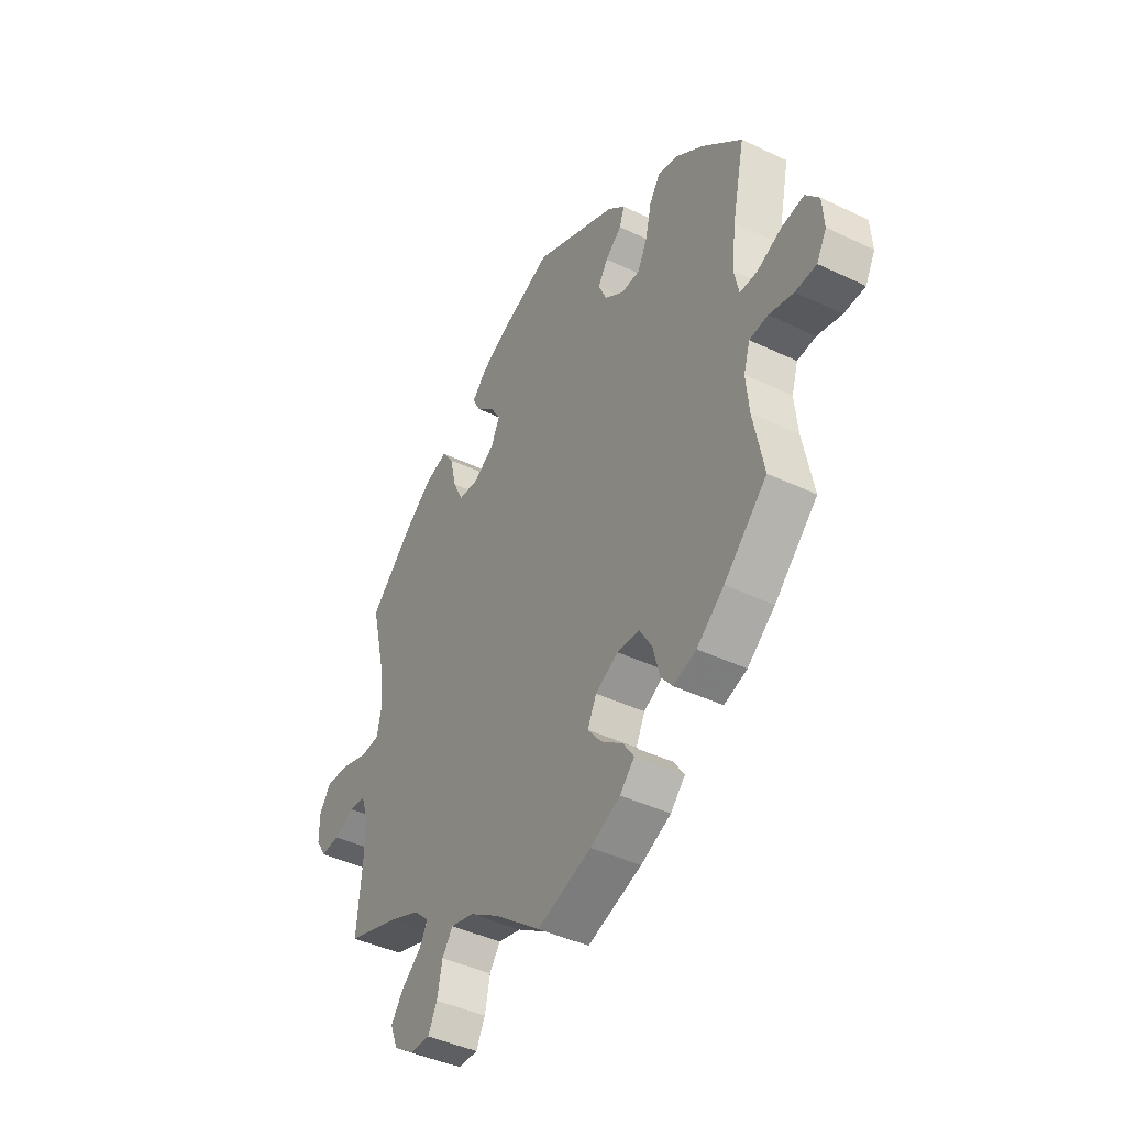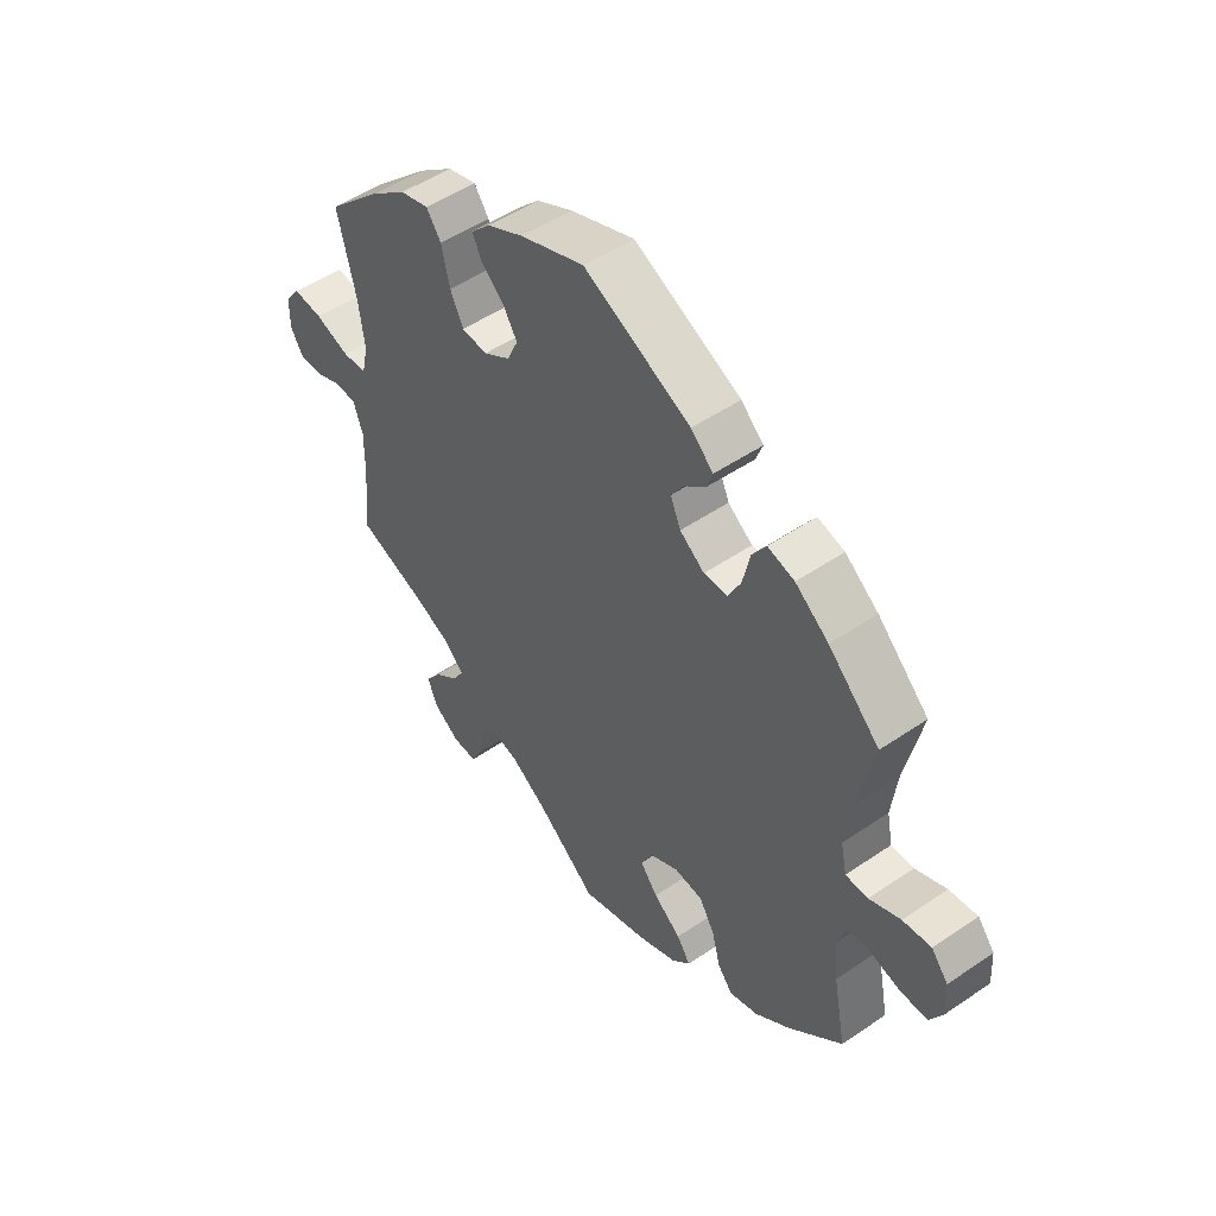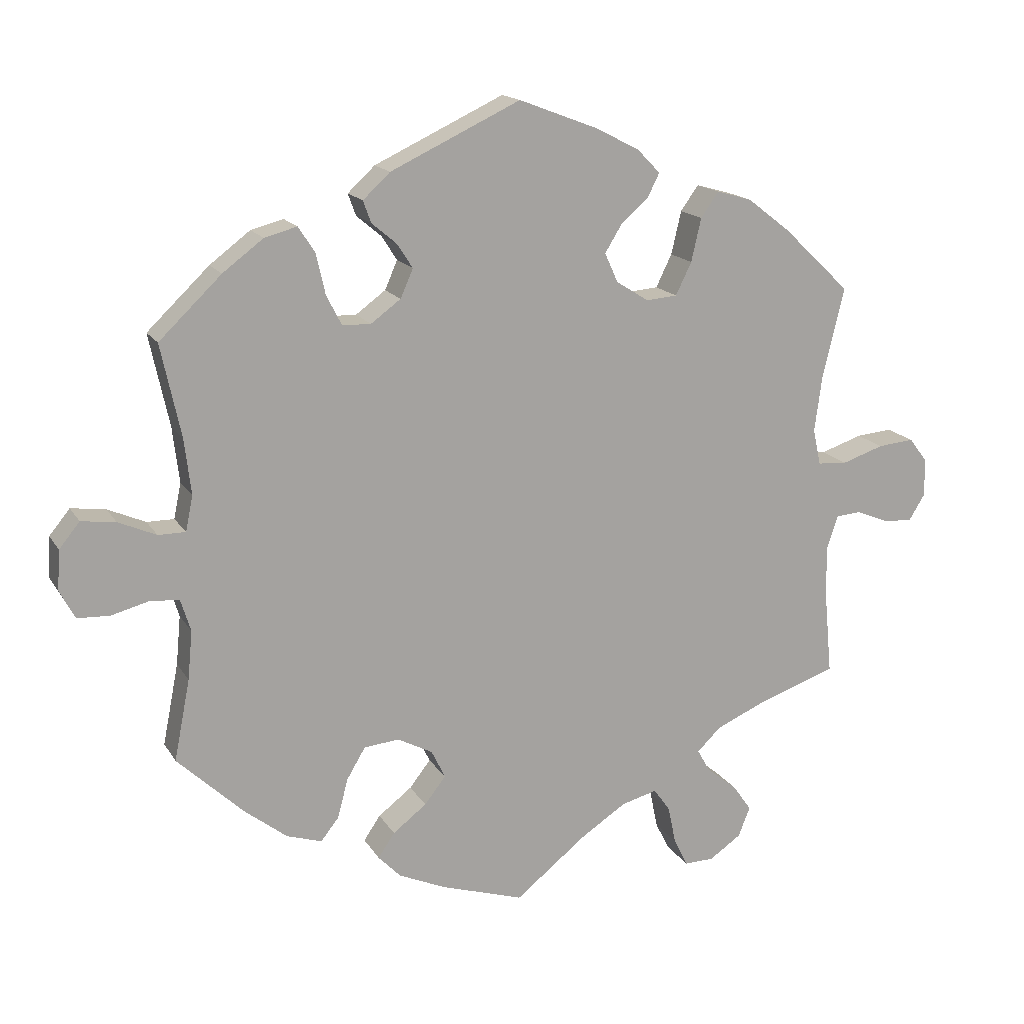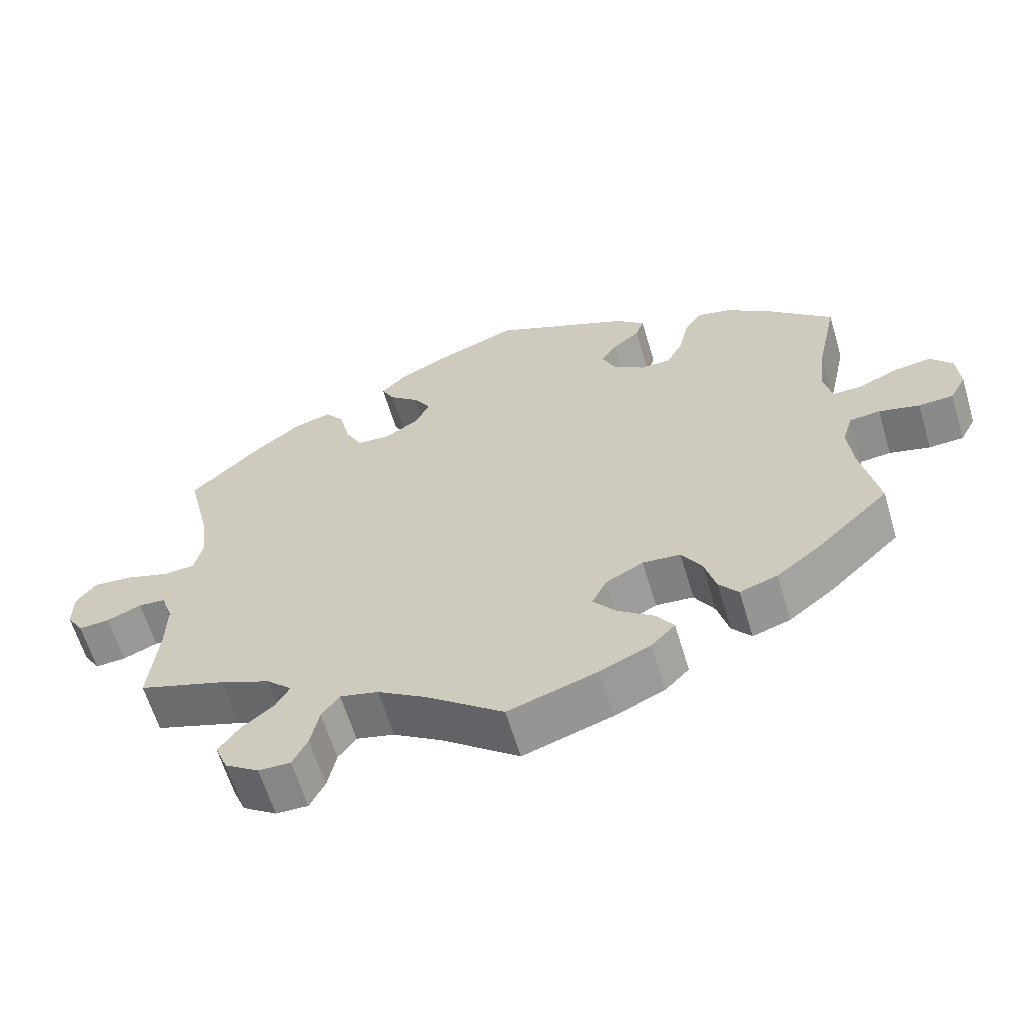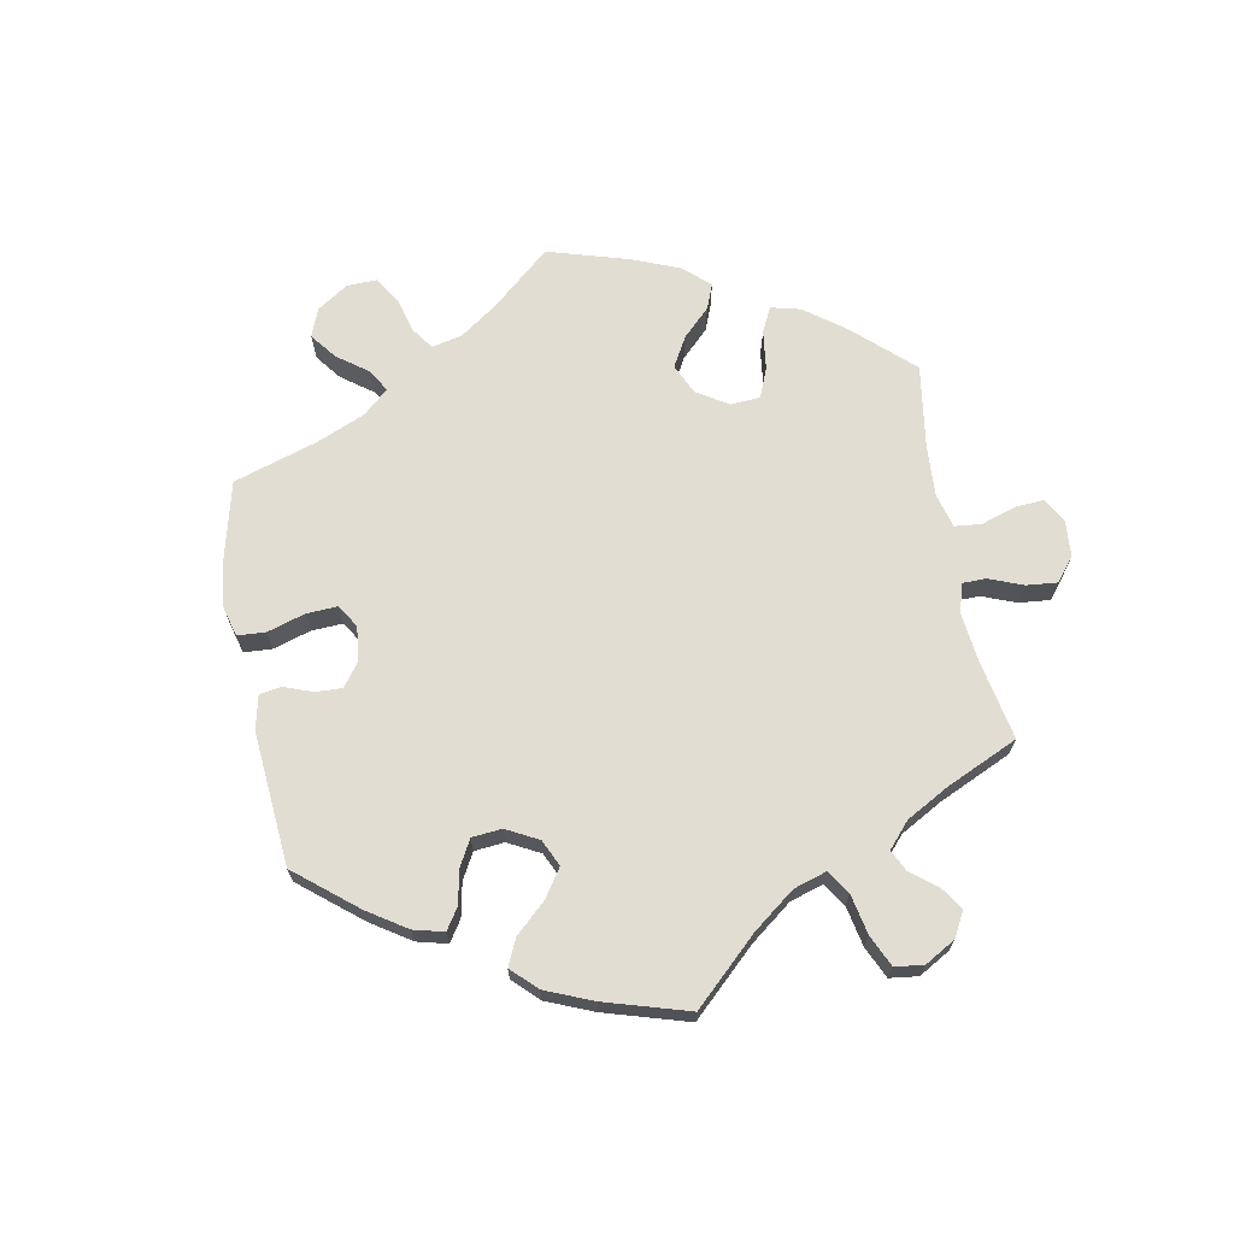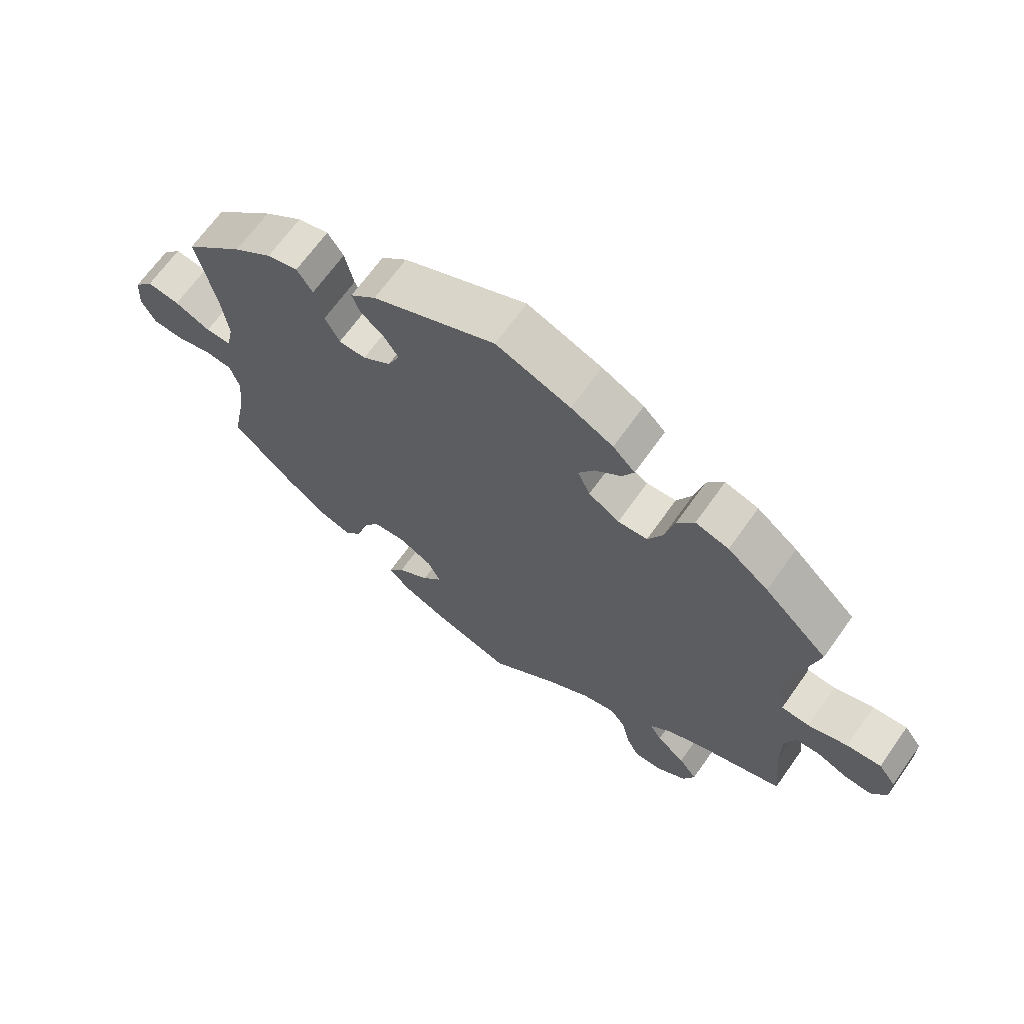
<metadata>
{"format":"obj","ext":"obj","renderer":"f3d","projection":"perspective","resolution":1024,"background":"white","views":[{"elev":-42.9,"azim":-119.6,"up":"+Z"},{"elev":50.7,"azim":-126.7,"up":"+Z"},{"elev":16.2,"azim":-21.4,"up":"+Z"},{"elev":-62.7,"azim":-163.3,"up":"+Z"},{"elev":68.3,"azim":49.5,"up":"+Y"},{"elev":67.4,"azim":35.4,"up":"+Z"}]}
</metadata>
<code>
v 0.382 0.07 -0.576
v 0.275 0.07 0.369
v 0.185 0.07 0.541
v 0.672 0.07 -0.075
v 0.251 0.07 0.32
v -0.187 0.07 0.425
v 0.579 0.07 -0.052
v -0.689 0.07 0.028
v -0.564 0.07 -0.062
v 0.628 0.07 -0.072
v 0.108 0.07 -0.534
v 0.289 0.07 -0.61
v -0.308 0.07 0.421
v -0.293 0.07 -0.438
v 0.505 0.07 0.035
v -0.164 0.07 0.389
v 0 0.07 -0.62
v -0.443 0.07 0.4
v -0.183 0.07 0.346
v 0 0.07 0.62
v -0.23 0.07 -0.514
v 0.524 0.07 -0.105
v -0.506 0.07 -0.114
v 0.325 0.07 -0.453
v -0.373 0.07 -0.455
v 0.16 0.07 0.432
v -0.122 0.07 -0.397
v 0.537 0.07 -0.31
v -0.196 0.07 -0.549
v -0.271 0.07 0.314
v 0.202 0.07 0.469
v -0.537 0.07 -0.31
v 0.537 0.07 0.31
v -0.228 0.07 0.313
v -0.537 0.07 0.31
v 0.541 0.07 -0.055
v 0.334 0.07 -0.609
v 0.118 0.07 0.575
v -0.249 0.07 -0.331
v -0.196 0.07 0.528
v 0.371 0.07 -0.49
v -0.521 0.07 -0.066
v 0.613 0.07 0.053
v -0.143 0.07 -0.354
v -0.658 0.07 0.066
v -0.205 0.07 -0.477
v 0.231 0.07 -0.475
v -0.437 0.07 -0.405
v -0.154 0.07 -0.438
v 0.55 0.07 0.032
v 0.135 0.07 0.391
v -0.382 0.07 0.446
v -0.126 0.07 -0.58
v 0.37 0.07 0.457
v 0.204 0.07 0.316
v 0.256 0.07 -0.51
v -0.508 0.07 0.034
v -0.67 0.07 -0.075
v -0.513 0.07 -0.188
v -0.693 0.07 -0.032
v 0.342 0.07 -0.384
v 0.306 0.07 -0.419
v 0.268 0.07 -0.568
v 0.504 0.07 0.172
v 0.696 0.07 -0.036
v -0.497 0.07 0.087
v 0.29 0.07 0.434
v -0.32 0.07 -0.472
v 0.435 0.07 0.407
v 0.696 0.07 0.021
v 0.413 0.07 -0.353
v -0.333 0.07 0.459
v 0.4 0.07 -0.531
v 0.22 0.07 0.505
v -0.196 0.07 -0.326
v 0.177 0.07 -0.489
v -0.549 0.07 0.034
v 0.155 0.07 0.347
v -0.294 0.07 0.359
v 0.668 0.07 0.058
v -0.507 0.07 0.171
v -0.621 0.07 -0.077
v -0.606 0.07 0.059
v -0.237 0.07 0.49
v -0.225 0.07 0.457
v 0.525 0.07 -0.182
v 0.493 0.07 0.089
v -0.277 0.07 -0.378
v 0.317 0.07 0.472
v 0.382 -0 -0.576
v 0.275 -0 0.369
v 0.185 -0 0.541
v 0.672 -0 -0.075
v 0.251 -0 0.32
v -0.187 -0 0.425
v 0.579 -0 -0.052
v -0.689 -0 0.028
v -0.564 -0 -0.062
v 0.628 -0 -0.072
v 0.108 -0 -0.534
v 0.289 -0 -0.61
v -0.308 -0 0.421
v -0.293 -0 -0.438
v 0.505 -0 0.035
v -0.164 -0 0.389
v 0 -0 -0.62
v -0.443 -0 0.4
v -0.183 -0 0.346
v 0 -0 0.62
v -0.23 -0 -0.514
v 0.524 -0 -0.105
v -0.506 -0 -0.114
v 0.325 -0 -0.453
v -0.373 -0 -0.455
v 0.16 -0 0.432
v -0.122 -0 -0.397
v 0.537 -0 -0.31
v -0.196 -0 -0.549
v -0.271 -0 0.314
v 0.202 -0 0.469
v -0.537 -0 -0.31
v 0.537 -0 0.31
v -0.228 -0 0.313
v -0.537 -0 0.31
v 0.541 -0 -0.055
v 0.334 -0 -0.609
v 0.118 -0 0.575
v -0.249 -0 -0.331
v -0.196 -0 0.528
v 0.371 -0 -0.49
v -0.521 -0 -0.066
v 0.613 -0 0.053
v -0.143 -0 -0.354
v -0.658 -0 0.066
v -0.205 -0 -0.477
v 0.231 -0 -0.475
v -0.437 -0 -0.405
v -0.154 -0 -0.438
v 0.55 -0 0.032
v 0.135 -0 0.391
v -0.382 -0 0.446
v -0.126 -0 -0.58
v 0.37 -0 0.457
v 0.204 -0 0.316
v 0.256 -0 -0.51
v -0.508 -0 0.034
v -0.67 -0 -0.075
v -0.513 -0 -0.188
v -0.693 -0 -0.032
v 0.342 -0 -0.384
v 0.306 -0 -0.419
v 0.268 -0 -0.568
v 0.504 -0 0.172
v 0.696 -0 -0.036
v -0.497 -0 0.087
v 0.29 -0 0.434
v -0.32 -0 -0.472
v 0.435 -0 0.407
v 0.696 -0 0.021
v 0.413 -0 -0.353
v -0.333 -0 0.459
v 0.4 -0 -0.531
v 0.22 -0 0.505
v -0.196 -0 -0.326
v 0.177 -0 -0.489
v -0.549 -0 0.034
v 0.155 -0 0.347
v -0.294 -0 0.359
v 0.668 -0 0.058
v -0.507 -0 0.171
v -0.621 -0 -0.077
v -0.606 -0 0.059
v -0.237 -0 0.49
v -0.225 -0 0.457
v 0.525 -0 -0.182
v 0.493 -0 0.089
v -0.277 -0 -0.378
v 0.317 -0 0.472
f 69 33 64
f 54 69 64 87
f 2 67 89 54
f 5 2 54 87
f 55 5 87 15
f 78 55 15
f 3 74 31 26
f 3 26 51
f 38 3 51
f 20 38 51
f 40 20 51 78
f 6 85 84 40
f 16 6 40 78
f 52 72 13 79
f 52 79 30
f 81 35 18 52
f 66 81 52 30
f 57 66 30 34
f 8 45 83 77
f 8 77 57
f 60 8 57
f 9 82 58 60
f 42 9 60 57
f 23 42 57 34
f 25 48 32 59
f 88 14 68 25
f 39 88 25 59
f 75 39 59 23
f 29 21 46 49
f 29 49 27
f 11 17 53 29
f 76 11 29 27
f 47 76 27 44
f 37 12 63 56
f 37 56 47
f 1 37 47
f 24 41 73 1
f 62 24 1 47
f 61 62 47 44
f 86 28 71
f 22 86 71 61
f 36 22 61 44
f 65 4 10 7
f 65 7 36
f 70 65 36
f 50 43 80 70
f 15 50 70 36
f 19 16 78 15
f 75 23 34 19
f 44 75 19
f 15 36 44 19
f 153 122 158
f 176 153 158 143
f 143 178 156 91
f 176 143 91 94
f 104 176 94 144
f 104 144 167
f 115 120 163 92
f 140 115 92
f 140 92 127
f 140 127 109
f 167 140 109 129
f 129 173 174 95
f 167 129 95 105
f 168 102 161 141
f 119 168 141
f 141 107 124 170
f 119 141 170 155
f 123 119 155 146
f 166 172 134 97
f 146 166 97
f 146 97 149
f 149 147 171 98
f 146 149 98 131
f 123 146 131 112
f 148 121 137 114
f 114 157 103 177
f 148 114 177 128
f 112 148 128 164
f 138 135 110 118
f 116 138 118
f 118 142 106 100
f 116 118 100 165
f 133 116 165 136
f 145 152 101 126
f 136 145 126
f 136 126 90
f 90 162 130 113
f 136 90 113 151
f 133 136 151 150
f 160 117 175
f 150 160 175 111
f 133 150 111 125
f 96 99 93 154
f 125 96 154
f 125 154 159
f 159 169 132 139
f 125 159 139 104
f 104 167 105 108
f 108 123 112 164
f 108 164 133
f 108 133 125 104
f 64 153 176 87
f 87 176 104 15
f 15 104 139 50
f 50 139 132 43
f 43 132 169 80
f 80 169 159 70
f 70 159 154 65
f 65 154 93 4
f 4 93 99 10
f 10 99 96 7
f 7 96 125 36
f 36 125 111 22
f 22 111 175 86
f 86 175 117 28
f 28 117 160 71
f 71 160 150 61
f 61 150 151 62
f 62 151 113 24
f 24 113 130 41
f 41 130 162 73
f 73 162 90 1
f 1 90 126 37
f 37 126 101 12
f 12 101 152 63
f 63 152 145 56
f 56 145 136 47
f 47 136 165 76
f 76 165 100 11
f 11 100 106 17
f 17 106 142 53
f 53 142 118 29
f 29 118 110 21
f 21 110 135 46
f 46 135 138 49
f 49 138 116 27
f 27 116 133 44
f 44 133 164 75
f 75 164 128 39
f 39 128 177 88
f 88 177 103 14
f 14 103 157 68
f 68 157 114 25
f 25 114 137 48
f 48 137 121 32
f 32 121 148 59
f 59 148 112 23
f 23 112 131 42
f 42 131 98 9
f 9 98 171 82
f 82 171 147 58
f 58 147 149 60
f 60 149 97 8
f 8 97 134 45
f 45 134 172 83
f 83 172 166 77
f 77 166 146 57
f 57 146 155 66
f 66 155 170 81
f 81 170 124 35
f 35 124 107 18
f 18 107 141 52
f 52 141 161 72
f 72 161 102 13
f 13 102 168 79
f 79 168 119 30
f 30 119 123 34
f 34 123 108 19
f 19 108 105 16
f 16 105 95 6
f 6 95 174 85
f 85 174 173 84
f 84 173 129 40
f 40 129 109 20
f 20 109 127 38
f 38 127 92 3
f 3 92 163 74
f 74 163 120 31
f 31 120 115 26
f 26 115 140 51
f 51 140 167 78
f 78 167 144 55
f 55 144 94 5
f 5 94 91 2
f 2 91 156 67
f 67 156 178 89
f 89 178 143 54
f 54 143 158 69
f 69 158 122 33
f 33 122 153 64

</code>
